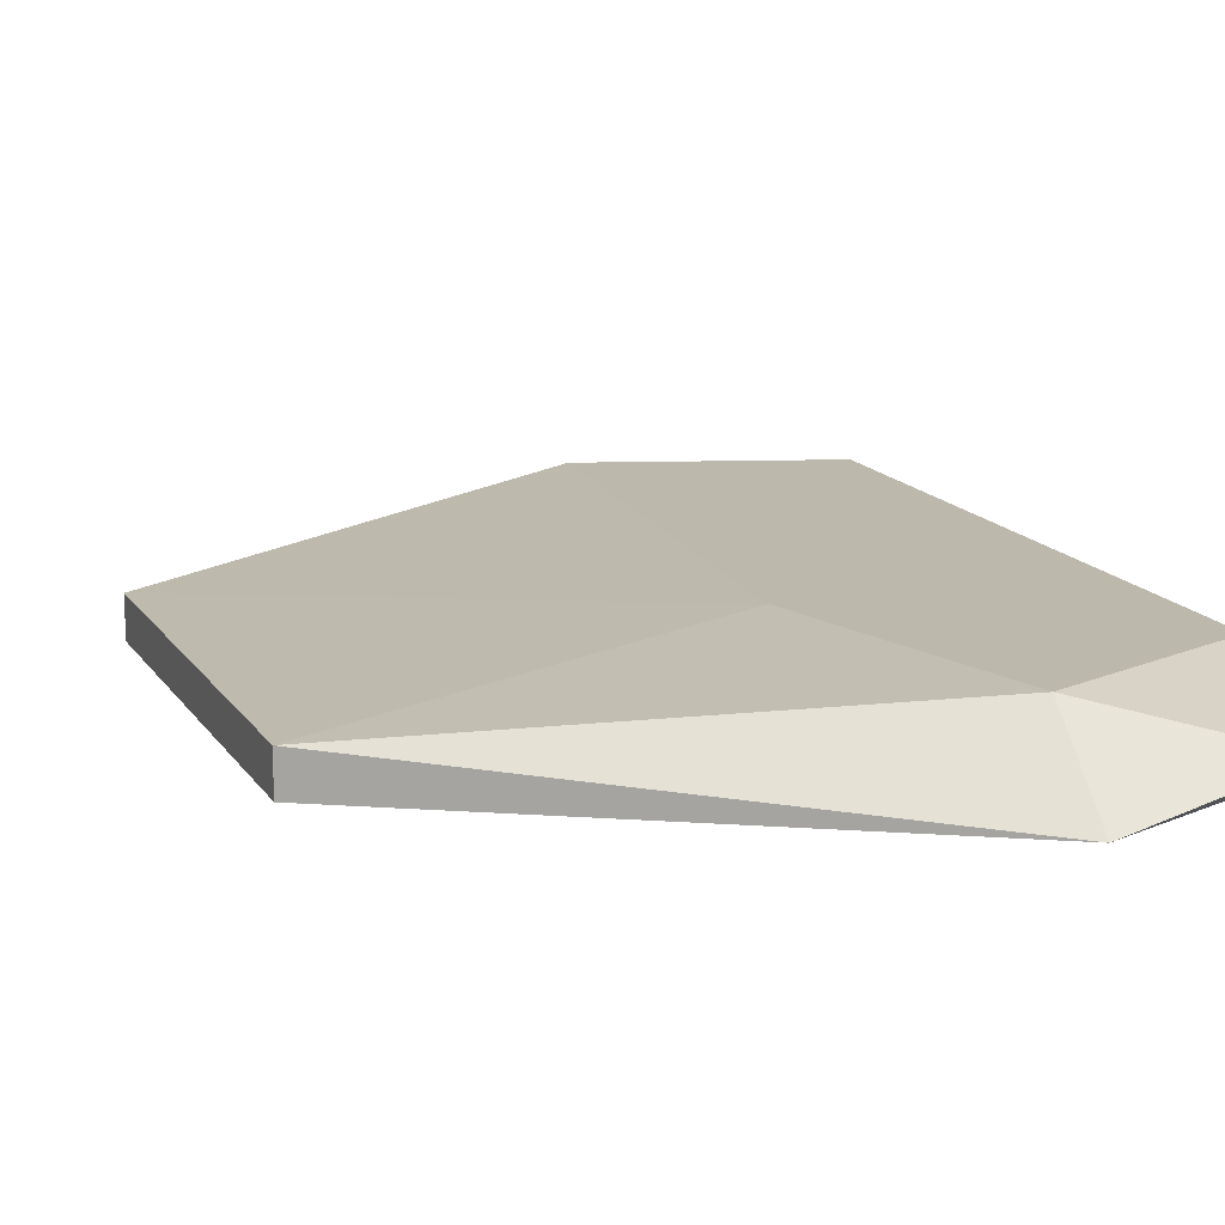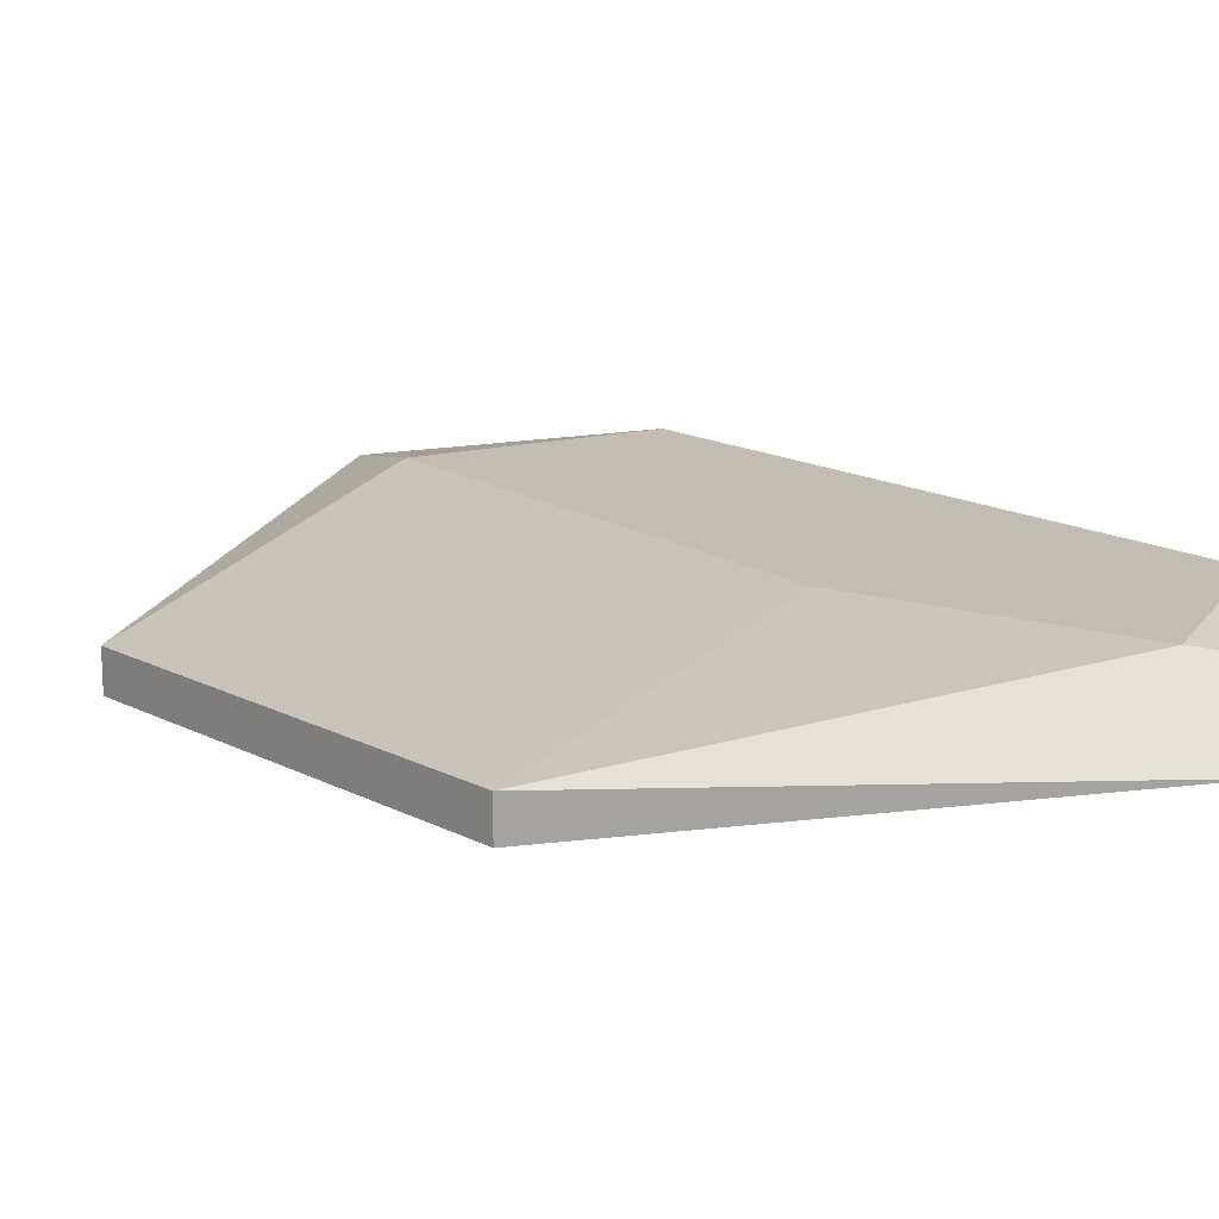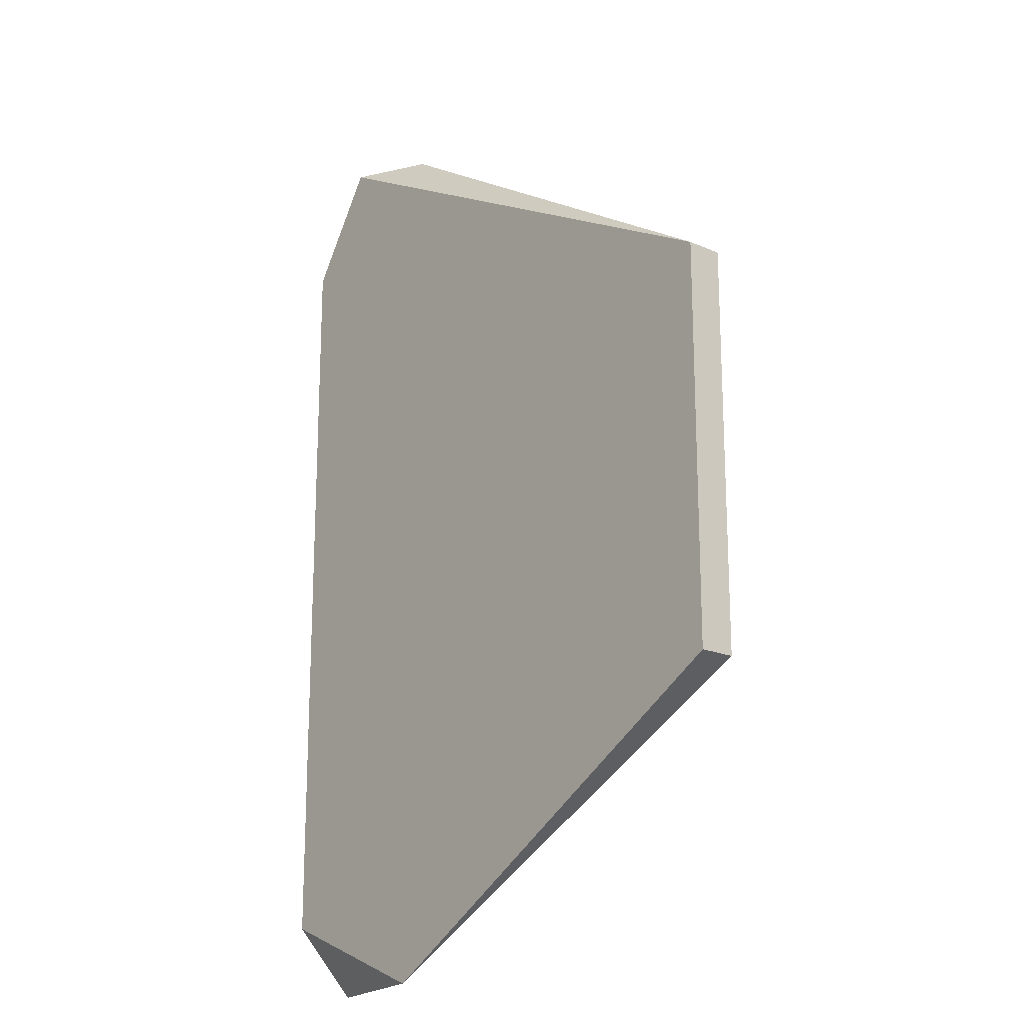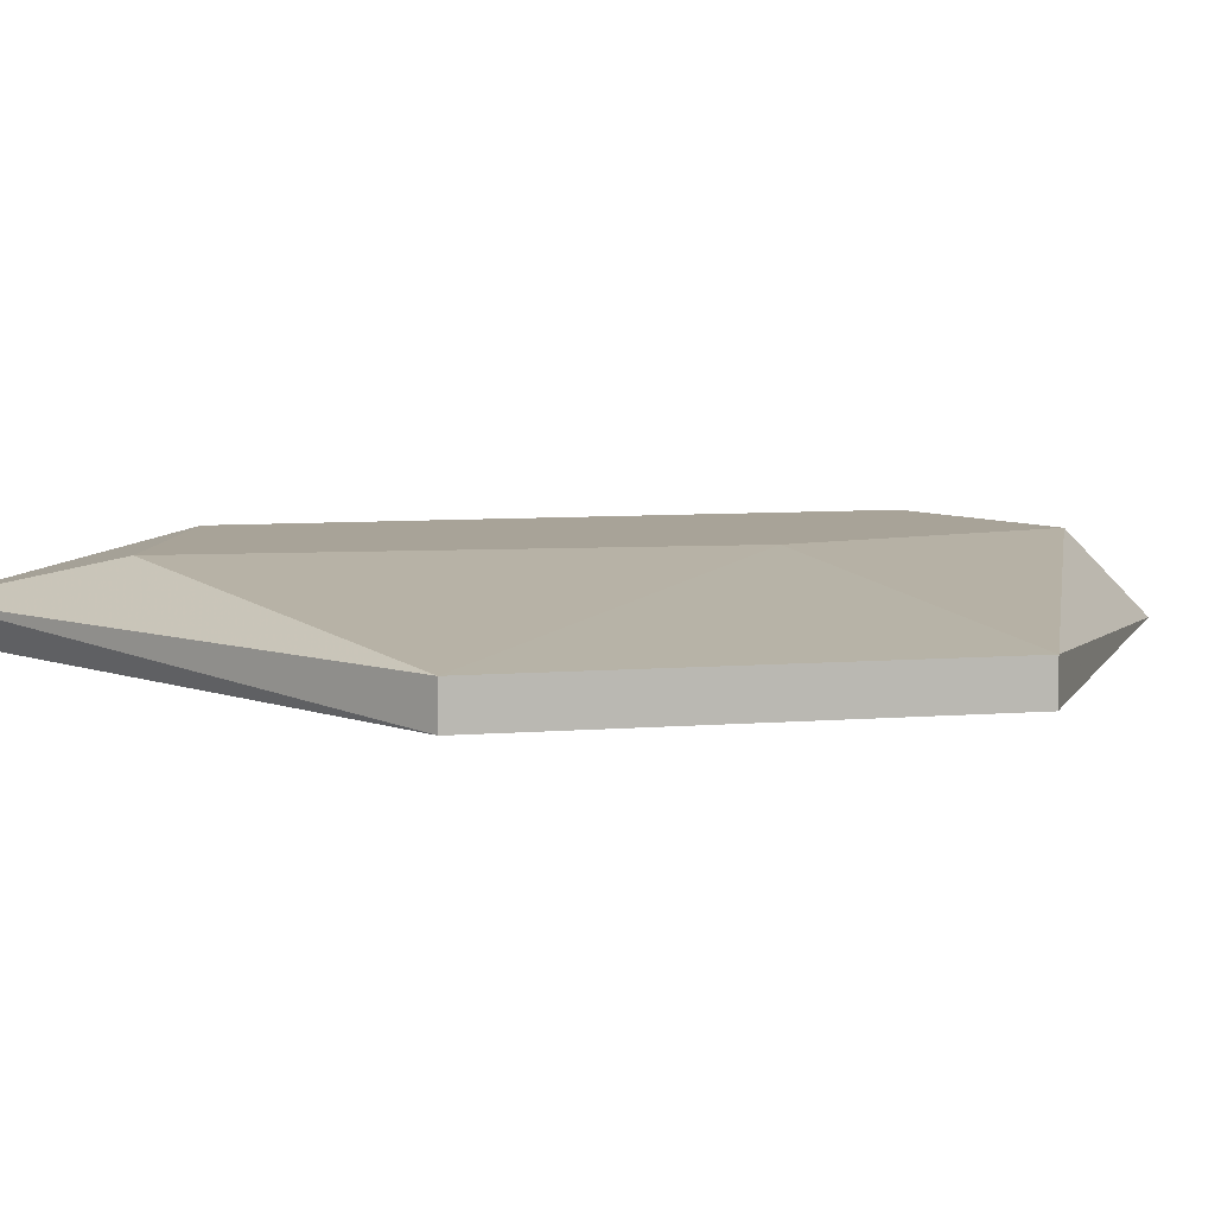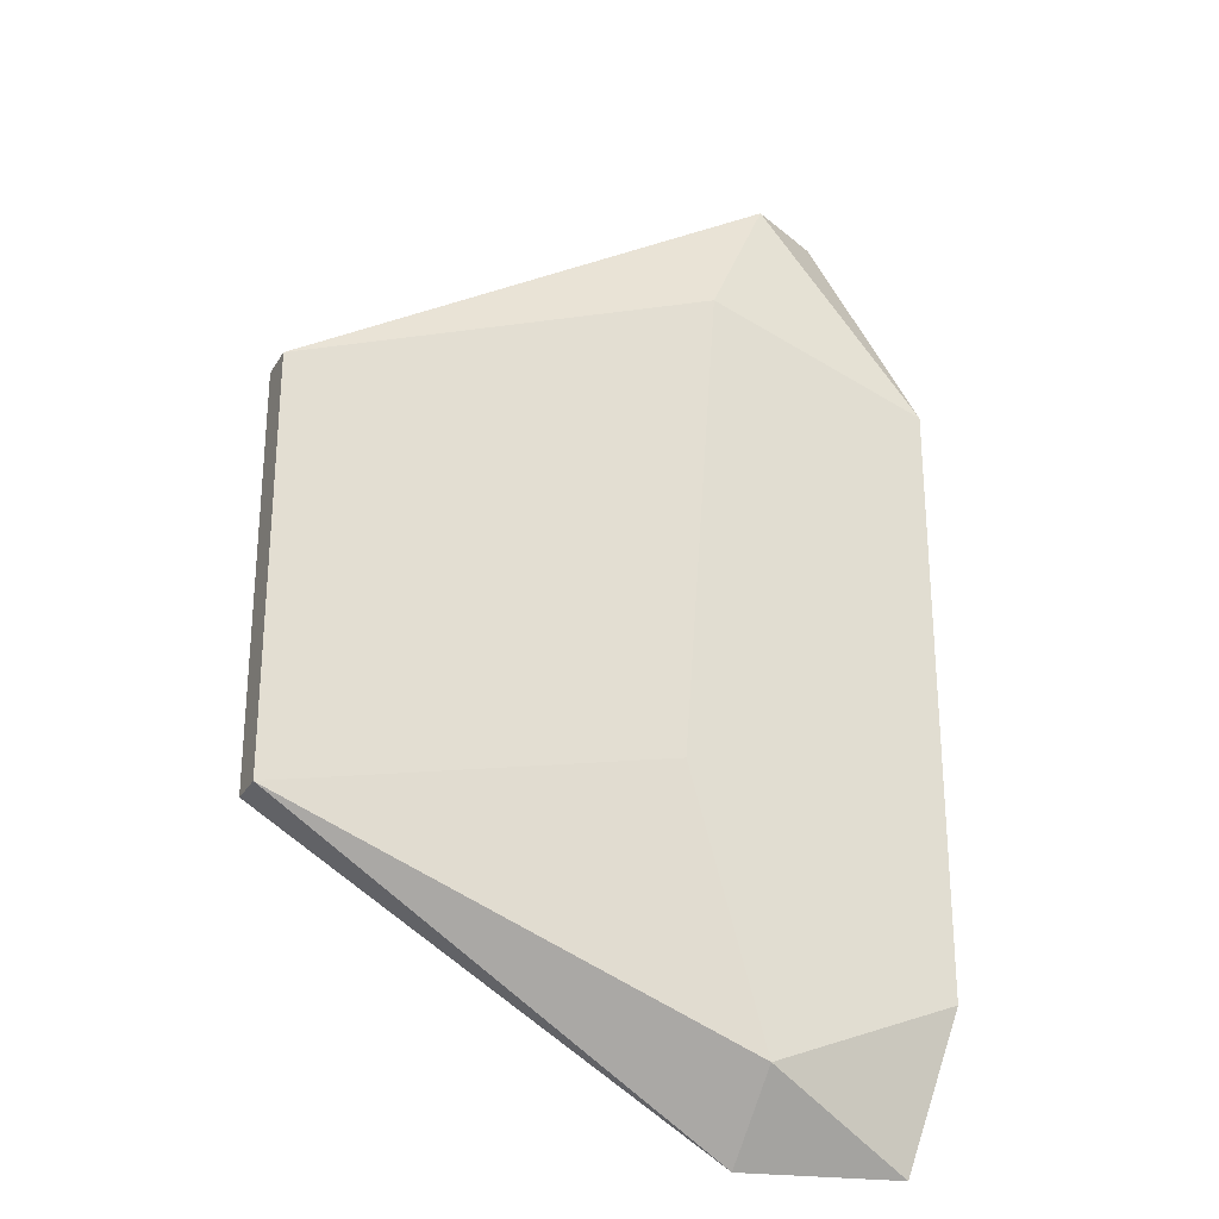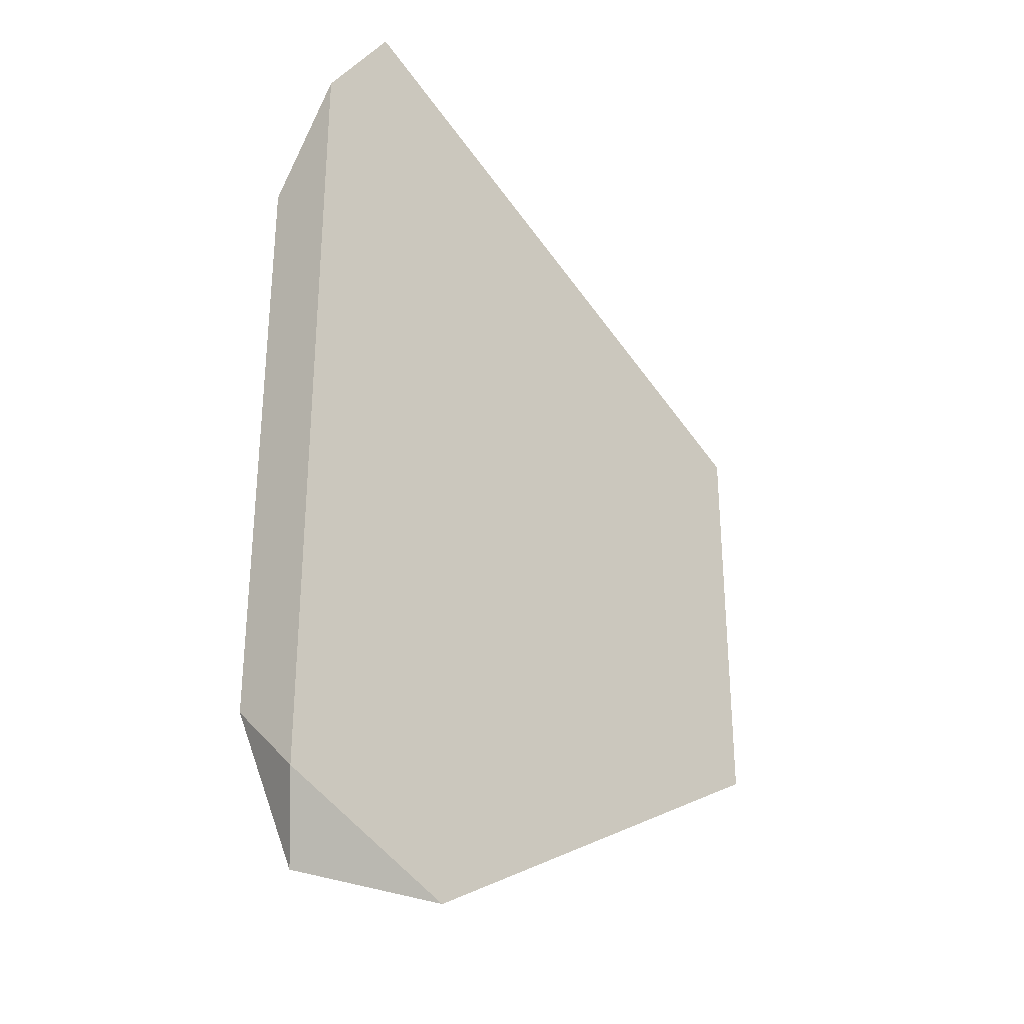
<metadata>
{"format":"obj","ext":"obj","renderer":"f3d","projection":"perspective","resolution":1024,"background":"white","views":[{"elev":14.8,"azim":158.4,"up":"+Y"},{"elev":16.9,"azim":135.8,"up":"+Y"},{"elev":-18.9,"azim":50.3,"up":"+Z"},{"elev":6.9,"azim":76.1,"up":"+Y"},{"elev":-27.1,"azim":155.1,"up":"+Z"},{"elev":-31.3,"azim":-46.6,"up":"+Z"}]}
</metadata>
<code>
v -0.02258 0.01569 -0.01221
v -0.02258 0.01759 -0.01032
v -0.02069 0.01759 -0.003697
v -0.02637 0.01664 -0.01221
v -0.01124 0.01664 -0.005591
v -0.01124 0.01664 0.00481
v -0.01124 0.01569 -0.005591
v -0.01124 0.01569 0.00481
v -0.02353 0.01664 0.01238
v -0.02164 0.01759 0.008592
v -0.02731 0.01569 -0.01032
v -0.02731 0.01569 0.009538
v -0.02731 0.01759 0.0067
v -0.02731 0.01759 -0.008427
v -0.02542 0.01569 0.01238
f 5 2 3
f 15 11 7
f 14 10 2
f 14 11 13
f 10 14 13
f 7 6 8
f 15 7 8
f 6 7 5
f 2 5 1
f 7 11 1
f 5 7 1
f 6 10 9
f 10 13 9
f 13 15 9
f 8 6 9
f 15 8 9
f 11 15 12
f 15 13 12
f 13 11 12
f 11 14 4
f 14 2 4
f 2 1 4
f 1 11 4
f 10 6 3
f 2 10 3
f 6 5 3

</code>
